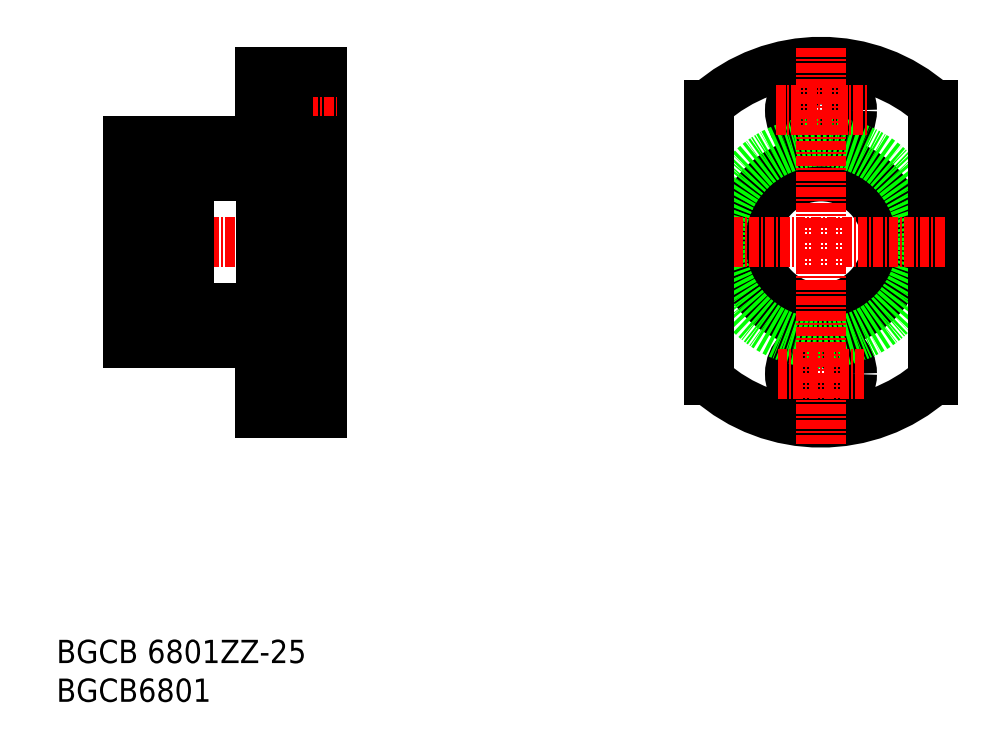
<metadata>
{"format":"dxf","ext":"dxf","renderer":"ezdxf+matplotlib","layout":"modelspace","background":"white","min_lineweight":24,"dpi":150}
</metadata>
<code>
0
SECTION
2
ENTITIES
0
TEXT
8
0
10
44.78
20
37.3
30
0
40
3
1
BGCB6801
11
44.78
21
38.8
31
0
73
     2
0
TEXT
8
0
10
44.78
20
42.3
30
0
40
3
1
BGCB 6801ZZ-25
11
44.78
21
43.8
31
0
73
     2
0
LINE
8
0
10
71.21
20
86.11
30
0
11
76.21
21
86.11
31
0
0
LINE
8
0
10
61.91
20
88.11
30
0
11
71.21
21
88.11
31
0
0
LINE
8
0
10
61.91
20
86.11
30
0
11
56.91
21
86.11
31
0
0
LINE
8
CENTER
10
52.53
20
96.61
30
0
11
81.24
21
96.61
31
0
0
LINE
8
0
10
79.06
20
117.6
30
0
11
74.66
21
117.6
31
0
0
LINE
8
CENTER
10
69.12
20
79.61
30
0
11
81.1
21
79.61
31
0
0
LINE
8
0
10
71.06
20
77.41
30
0
11
74.66
21
77.41
31
0
0
LINE
8
0
10
54.06
20
109.6
30
0
11
54.06
21
83.61
31
0
0
LINE
8
0
10
71.21
20
107.1
30
0
11
76.21
21
107.1
31
0
0
LINE
8
0
10
61.91
20
105.1
30
0
11
71.21
21
105.1
31
0
0
LINE
8
0
10
61.91
20
107.1
30
0
11
56.91
21
107.1
31
0
0
LINE
8
0
10
71.06
20
111.4
30
0
11
74.66
21
111.4
31
0
0
LINE
8
0
10
71.06
20
109.6
30
0
11
54.06
21
109.6
31
0
0
LINE
8
0
10
71.06
20
81.81
30
0
11
74.66
21
81.81
31
0
0
LINE
8
0
10
79.06
20
83.61
30
0
11
74.66
21
83.61
31
0
0
LINE
8
0
10
54.06
20
83.61
30
0
11
71.06
21
83.61
31
0
0
LINE
8
0
10
76.21
20
107.8
30
0
11
76.21
21
85.41
31
0
0
LINE
8
0
10
77.56
20
107.8
30
0
11
77.56
21
85.41
31
0
0
LINE
8
0
10
55.56
20
107.8
30
0
11
55.56
21
85.41
31
0
0
LINE
8
0
10
56.91
20
107.8
30
0
11
56.91
21
85.41
31
0
0
LINE
8
0
10
61.91
20
107.1
30
0
11
61.91
21
86.11
31
0
0
LINE
8
0
10
71.21
20
107.1
30
0
11
71.21
21
86.11
31
0
0
LINE
8
0
10
79.06
20
118.6
30
0
11
79.06
21
74.61
31
0
0
LINE
8
0
10
79.06
20
75.61
30
0
11
74.66
21
75.61
31
0
0
LINE
8
0
10
71.06
20
74.61
30
0
11
79.06
21
74.61
31
0
0
LINE
8
0
10
71.06
20
83.61
30
0
11
71.06
21
74.61
31
0
0
LINE
8
0
10
74.66
20
83.61
30
0
11
74.66
21
75.61
31
0
0
LINE
8
0
10
76.21
20
85.41
30
0
11
77.56
21
85.41
31
0
0
LINE
8
CENTER
10
69.3
20
113.6
30
0
11
81.1
21
113.6
31
0
0
LINE
8
0
10
74.66
20
117.6
30
0
11
74.66
21
109.6
31
0
0
LINE
8
0
10
79.06
20
109.6
30
0
11
74.66
21
109.6
31
0
0
LINE
8
0
10
71.06
20
118.6
30
0
11
79.06
21
118.6
31
0
0
LINE
8
0
10
71.06
20
118.6
30
0
11
71.06
21
109.6
31
0
0
LINE
8
0
10
71.06
20
115.8
30
0
11
74.66
21
115.8
31
0
0
LINE
8
0
10
77.56
20
86.11
30
0
11
79.06
21
86.11
31
0
0
LINE
8
0
10
55.56
20
86.11
30
0
11
54.06
21
86.11
31
0
0
LINE
8
0
10
55.56
20
107.1
30
0
11
54.06
21
107.1
31
0
0
LINE
8
0
10
77.56
20
107.1
30
0
11
79.06
21
107.1
31
0
0
LINE
8
0
10
76.21
20
107.8
30
0
11
77.56
21
107.8
31
0
0
LINE
8
0
10
56.91
20
107.8
30
0
11
55.56
21
107.8
31
0
0
LINE
8
0
10
56.91
20
85.41
30
0
11
55.56
21
85.41
31
0
0
CIRCLE
8
0
10
143.4
20
79.61
30
0
40
2.25
0
CIRCLE
8
0
10
143.4
20
79.61
30
0
40
4
0
CIRCLE
8
0
10
143.4
20
113.6
30
0
40
2.25
0
CIRCLE
8
0
10
143.4
20
113.6
30
0
40
4
0
CIRCLE
8
0
10
143.4
20
96.61
30
0
40
10.5
0
CIRCLE
8
0
10
143.4
20
96.61
30
0
40
8.5
0
CIRCLE
8
0
10
143.4
20
96.61
30
0
40
13
0
LINE
8
0
10
157.9
20
114.4
30
0
11
157.9
21
78.86
31
0
0
ARC
8
0
10
143.4
20
95.11
30
0
40
21.78
50
228.3
51
311.5
0
ARC
8
0
10
143.4
20
98.11
30
0
40
21.78
50
48.25
51
131.7
0
LINE
8
CENTER
10
159.4
20
96.61
30
0
11
127.1
21
96.61
31
0
0
LINE
8
0
10
128.9
20
114.4
30
0
11
128.9
21
78.86
31
0
0
LINE
8
CENTER
10
137.9
20
79.61
30
0
11
149
21
79.61
31
0
0
LINE
8
CENTER
10
143.4
20
121.7
30
0
11
143.4
21
70.58
31
0
0
LINE
8
CENTER
10
137.6
20
113.6
30
0
11
149.4
21
113.6
31
0
0
ENDSEC
0
EOF

</code>
